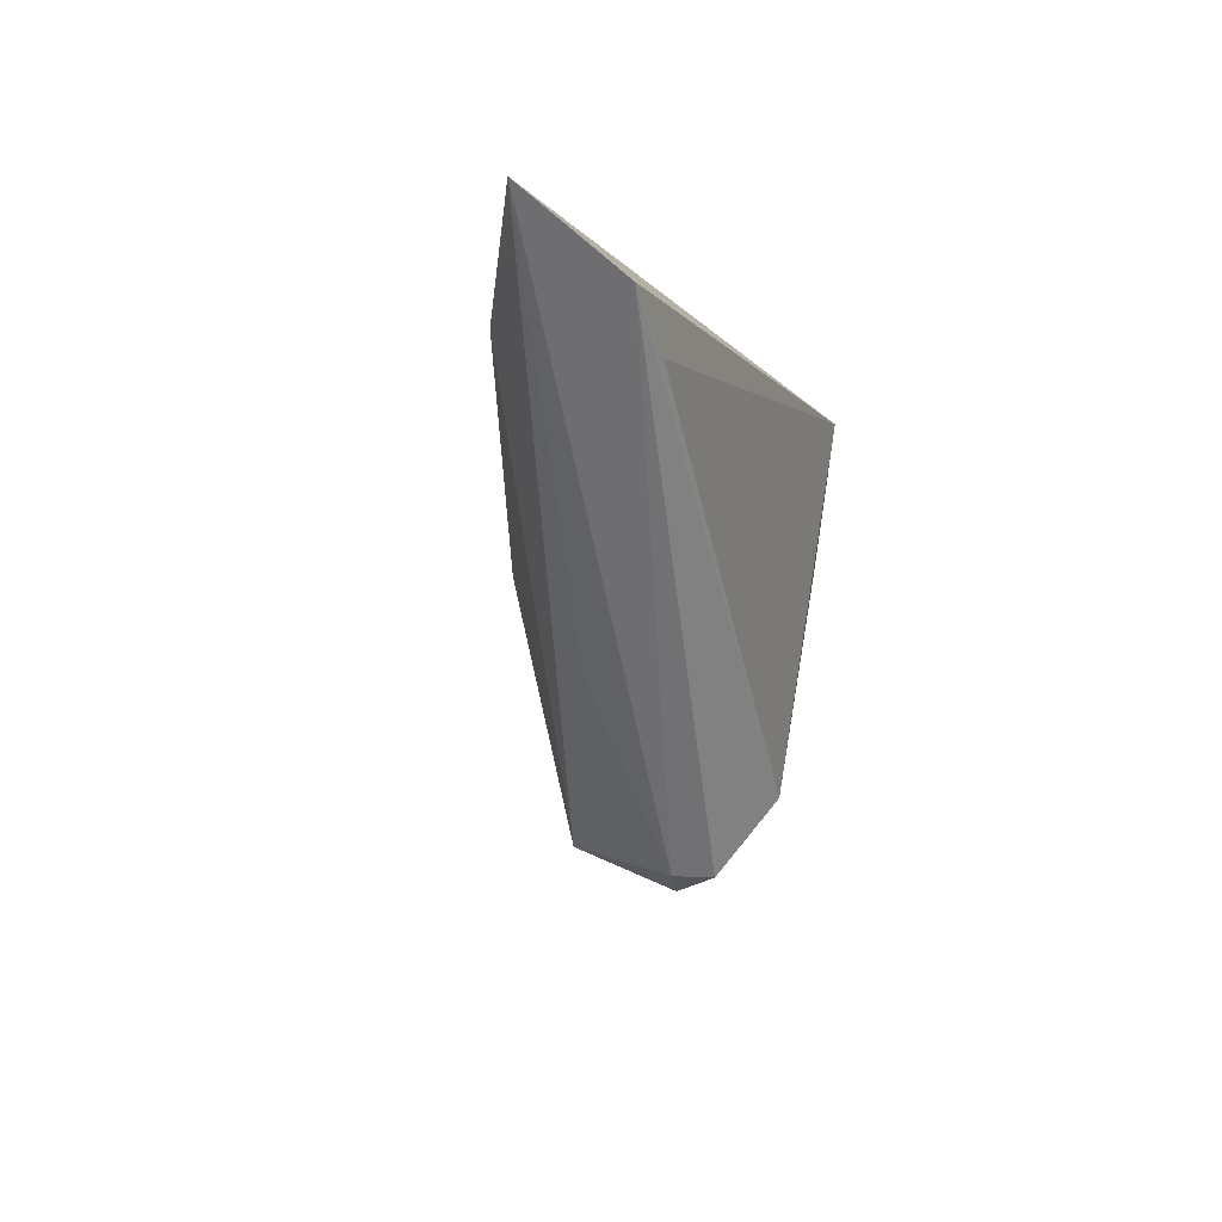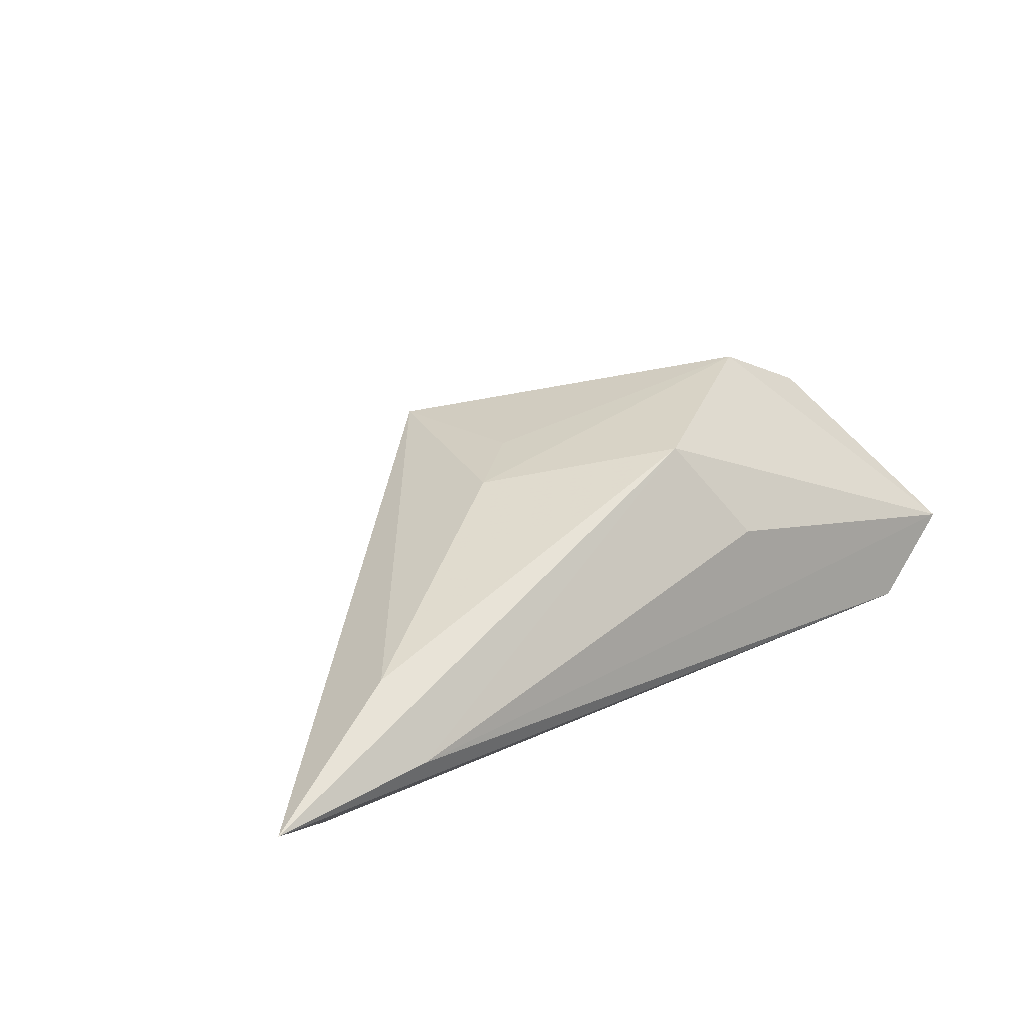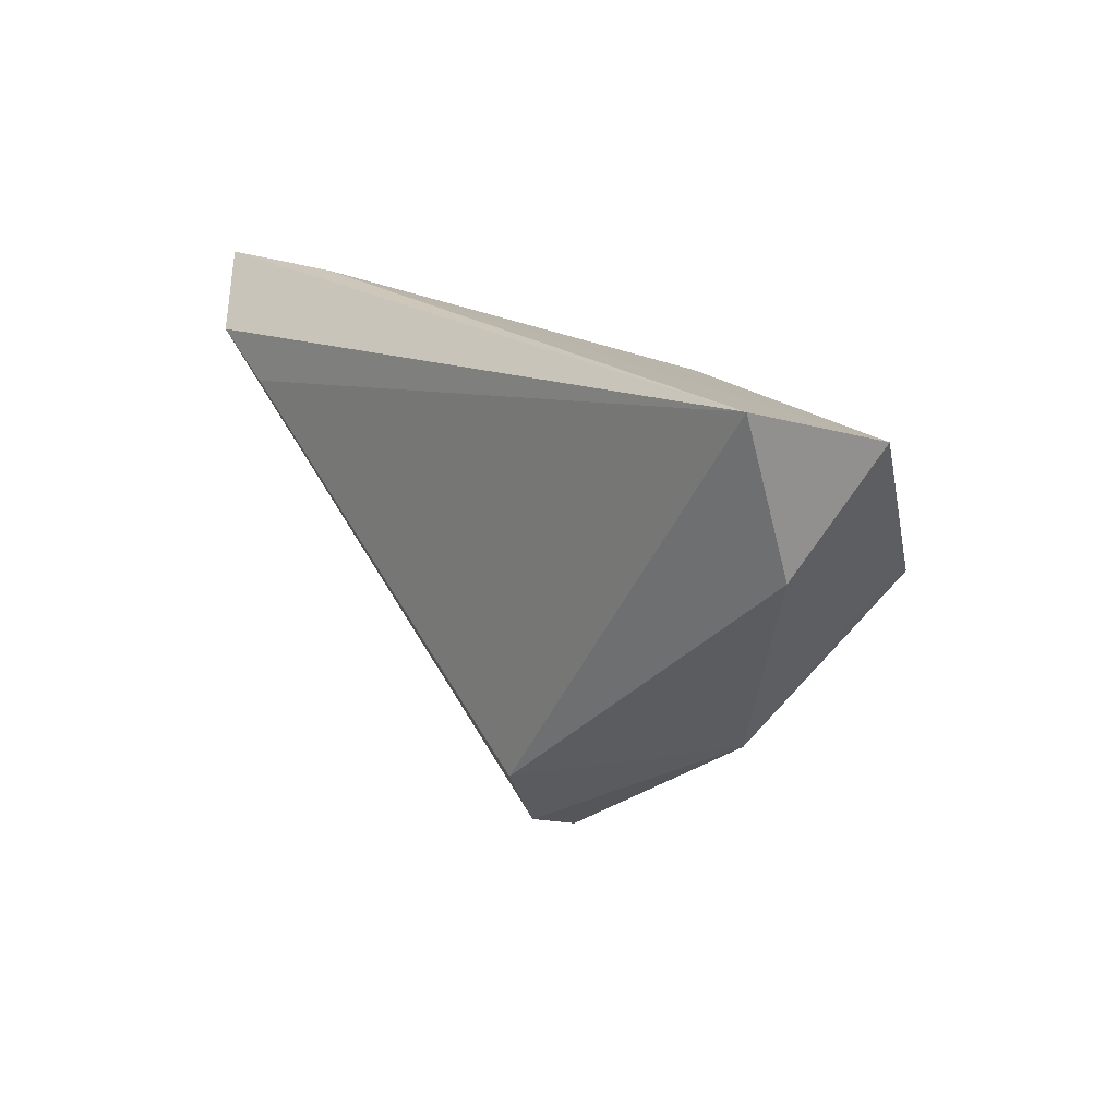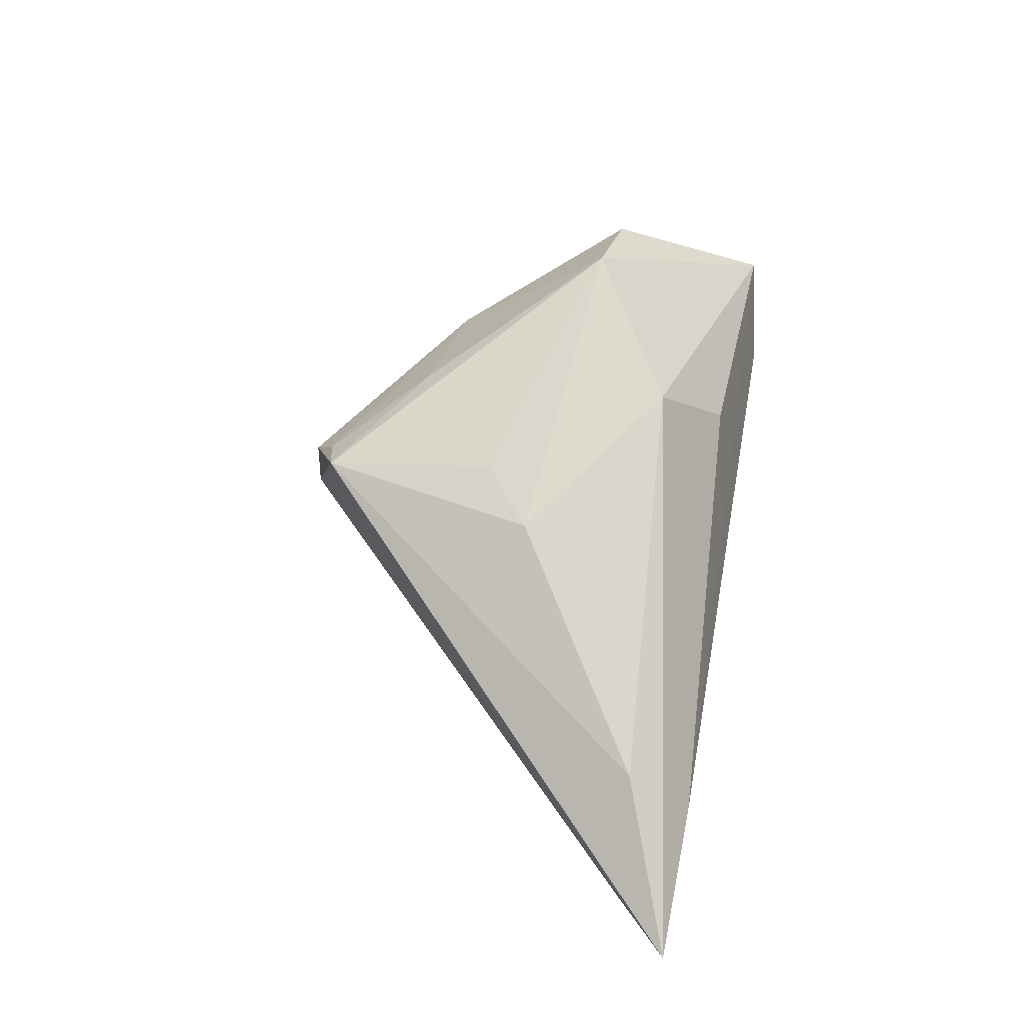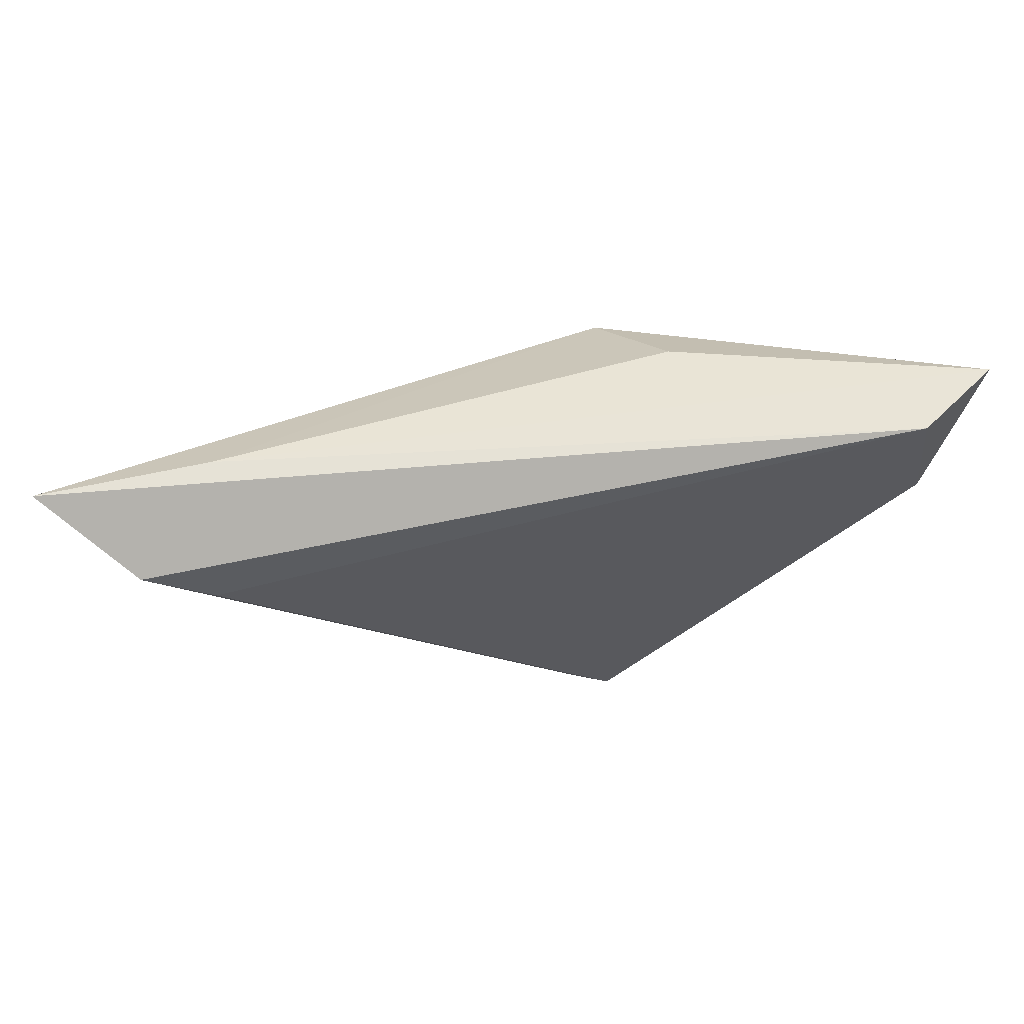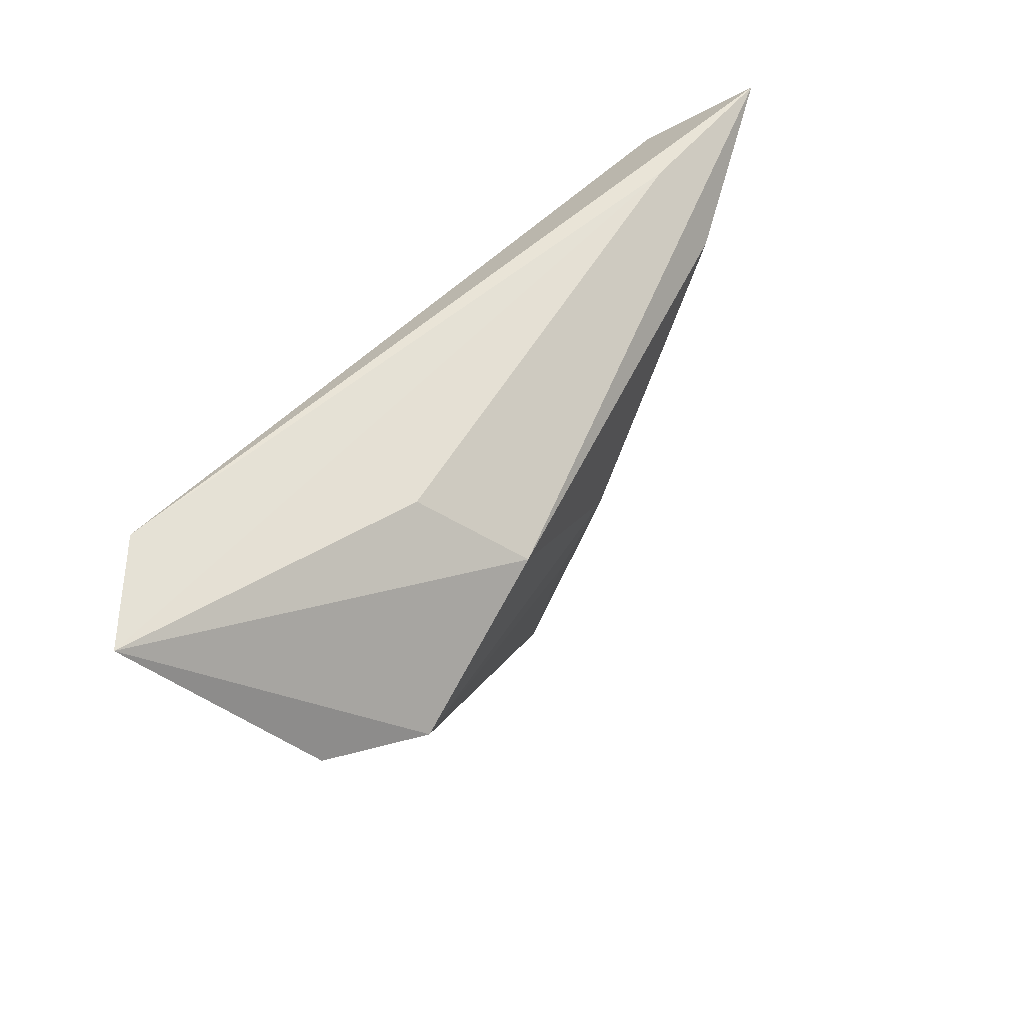
<metadata>
{"format":"obj","ext":"obj","renderer":"f3d","projection":"perspective","resolution":1024,"background":"white","views":[{"elev":-8.8,"azim":106.5,"up":"+Y"},{"elev":32.4,"azim":142.7,"up":"+Z"},{"elev":19.0,"azim":-131.3,"up":"+Y"},{"elev":58.6,"azim":100.7,"up":"+Z"},{"elev":57.2,"azim":169.8,"up":"+Y"},{"elev":55.6,"azim":-49.0,"up":"+Y"}]}
</metadata>
<code>
v 0.0005914 -0.03868 -0.006234
v 0.04638 0.01536 0.005579
v 0.0248 -0.01791 0.002205
v -0.001556 -0.04014 -0.001067
v -0.03995 -7.681e-05 0.01146
v -0.006497 0.01123 0.01911
v 0.006431 -0.01164 0.01394
v -0.04092 0.02398 -0.01311
v -0.007313 -0.0356 0.0002977
v 0.002003 -0.03655 0.005428
v -0.044 0.005532 -0.009526
v -0.03997 0.0003577 0.01468
v 0.04573 0.02398 -0.002587
v -0.009033 -0.02394 0.01152
v -0.02738 -0.02187 0.00225
v 0.01508 -0.004853 0.01367
v 0.003504 -0.03856 -0.001848
v -0.003147 -0.02937 -0.01311
v 0.06728 0.02357 -0.003468
v -0.02806 -0.001202 0.02157
v 0.05622 0.01581 -0.01261
v -0.05222 0.02157 -0.004183
v -0.01333 0.01986 0.007053
v 0.04775 0.01039 -0.01311
v 0.006958 -0.03523 0.008883
f 22 6 23
f 19 25 3
f 3 17 19
f 25 17 3
f 20 16 6
f 20 6 22
f 22 8 11
f 19 8 13
f 13 6 19
f 13 23 6
f 13 8 22
f 22 23 13
f 2 25 19
f 2 16 25
f 19 6 2
f 6 16 2
f 19 17 21
f 21 8 19
f 21 24 8
f 21 17 1
f 25 16 7
f 7 20 25
f 16 20 7
f 12 20 22
f 15 20 12
f 1 15 18
f 15 11 18
f 18 11 8
f 18 21 1
f 24 21 18
f 8 24 18
f 14 20 15
f 15 10 14
f 25 20 14
f 14 10 25
f 4 15 1
f 1 17 4
f 4 17 25
f 25 10 4
f 5 11 15
f 15 12 5
f 22 11 5
f 5 12 22
f 9 10 15
f 15 4 9
f 9 4 10

</code>
